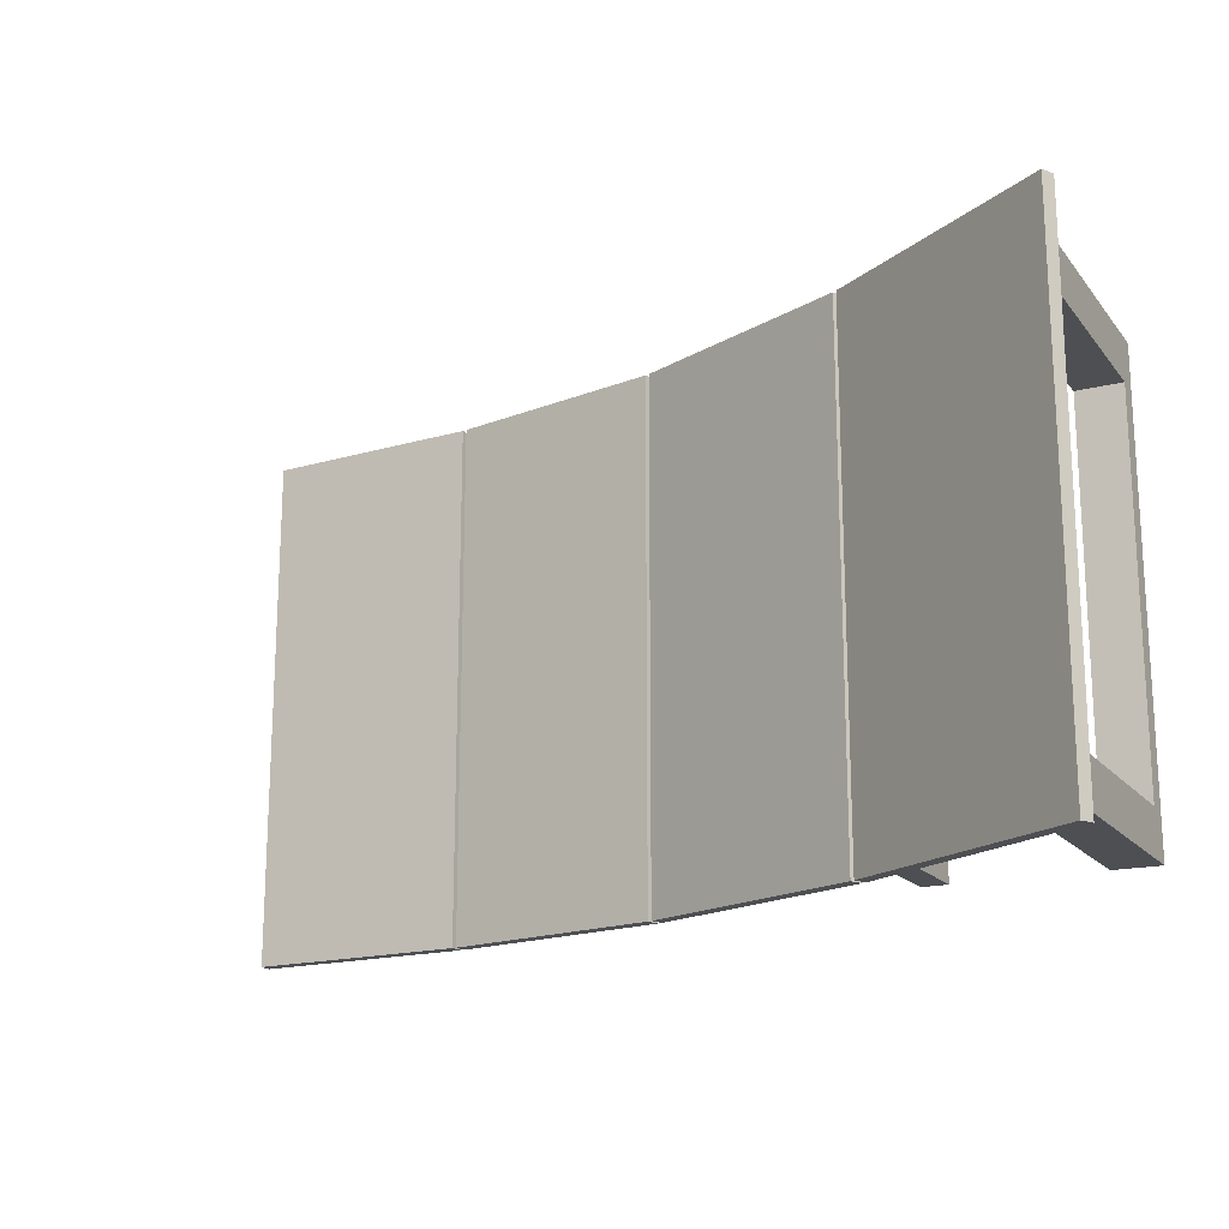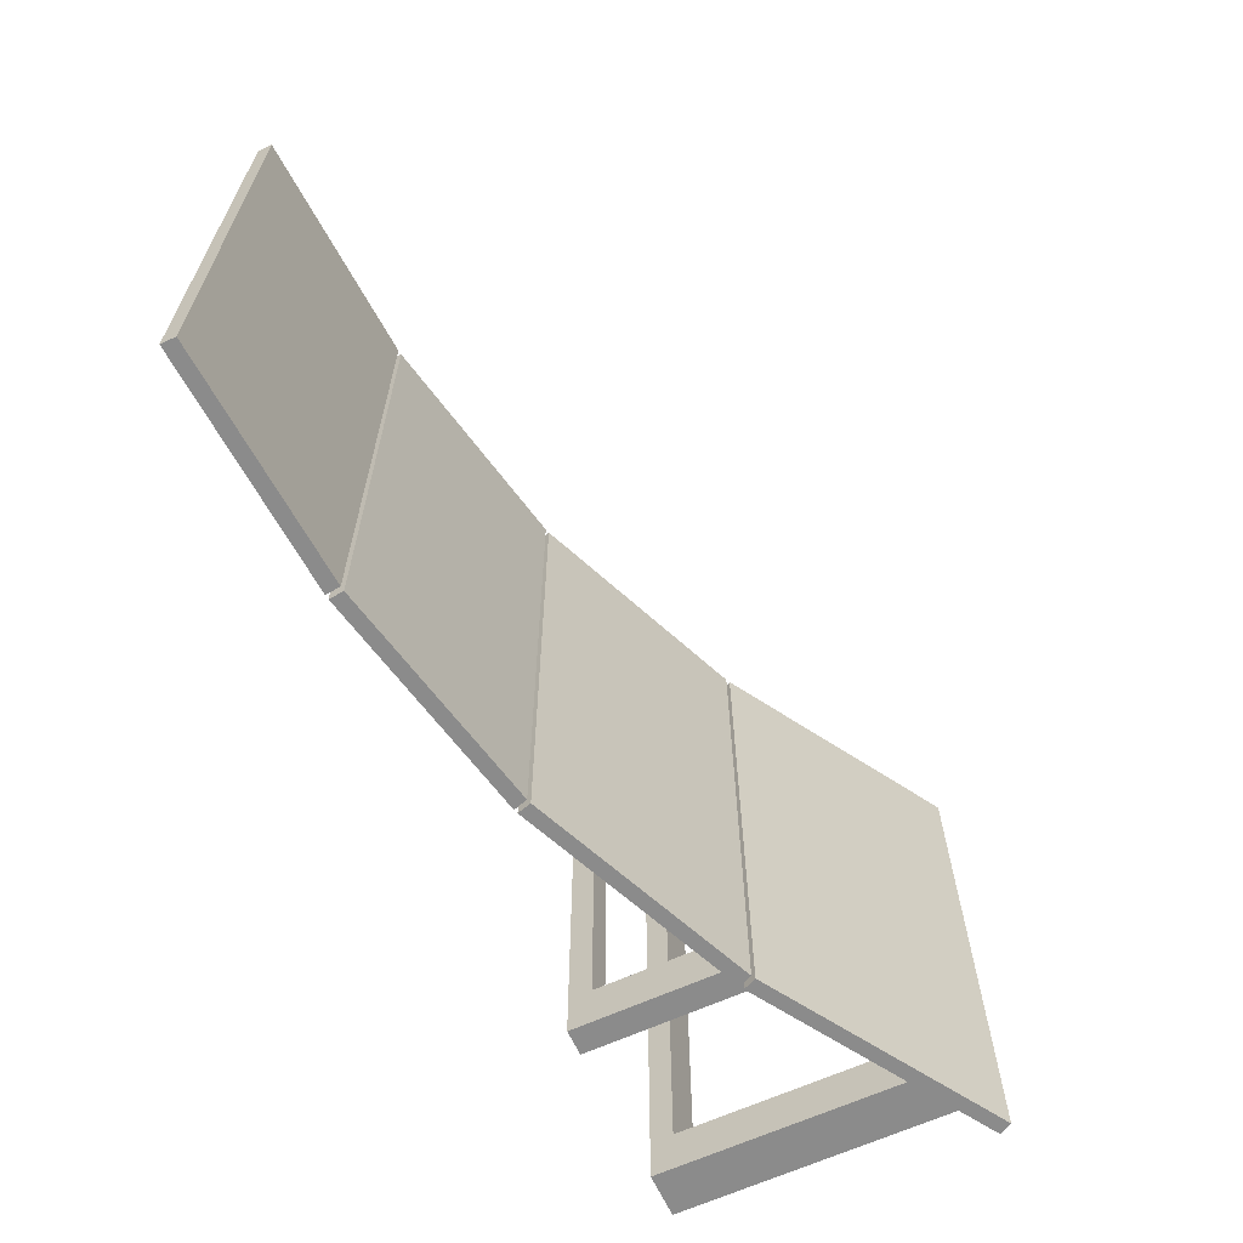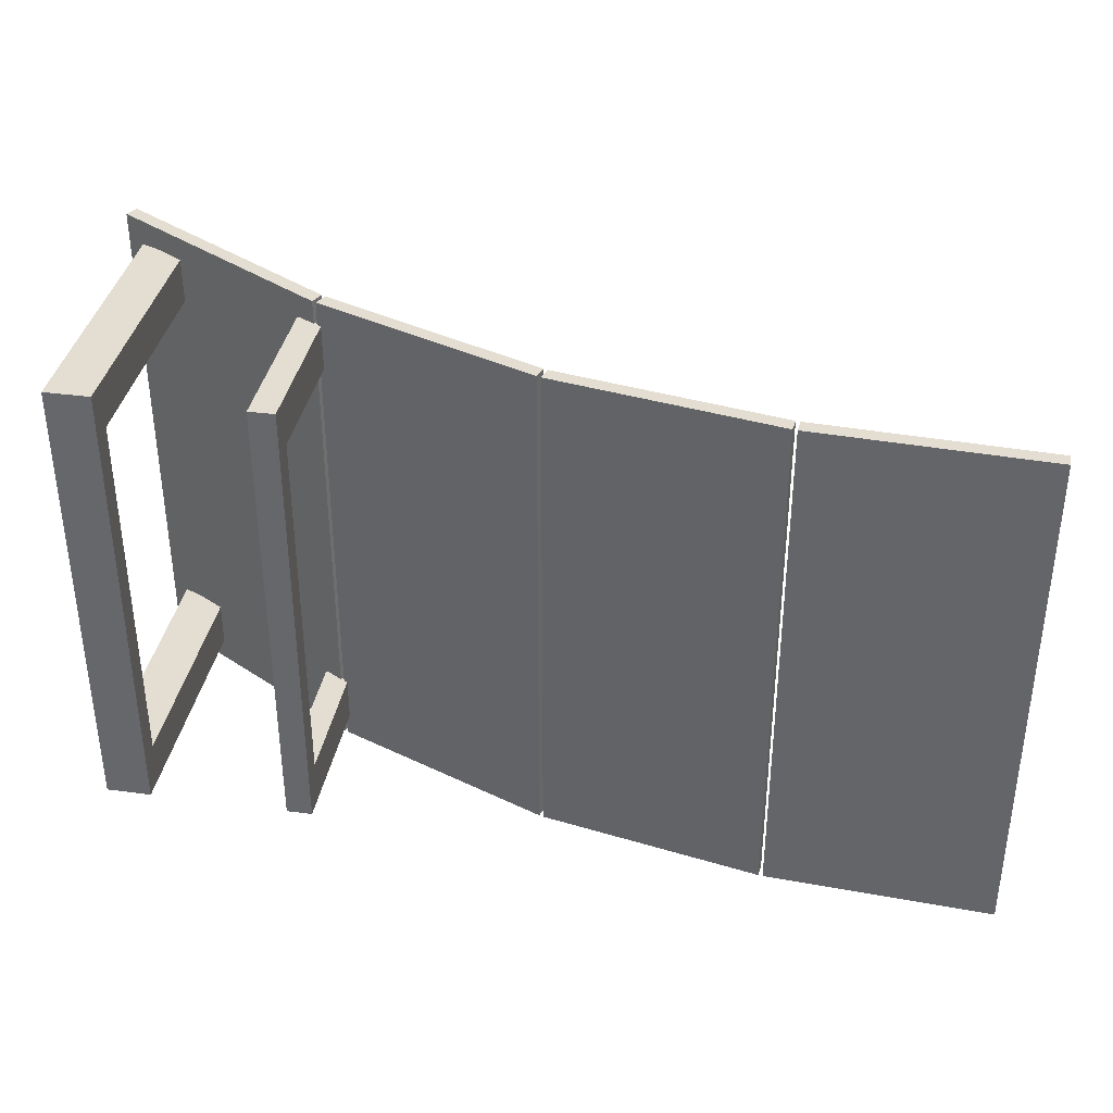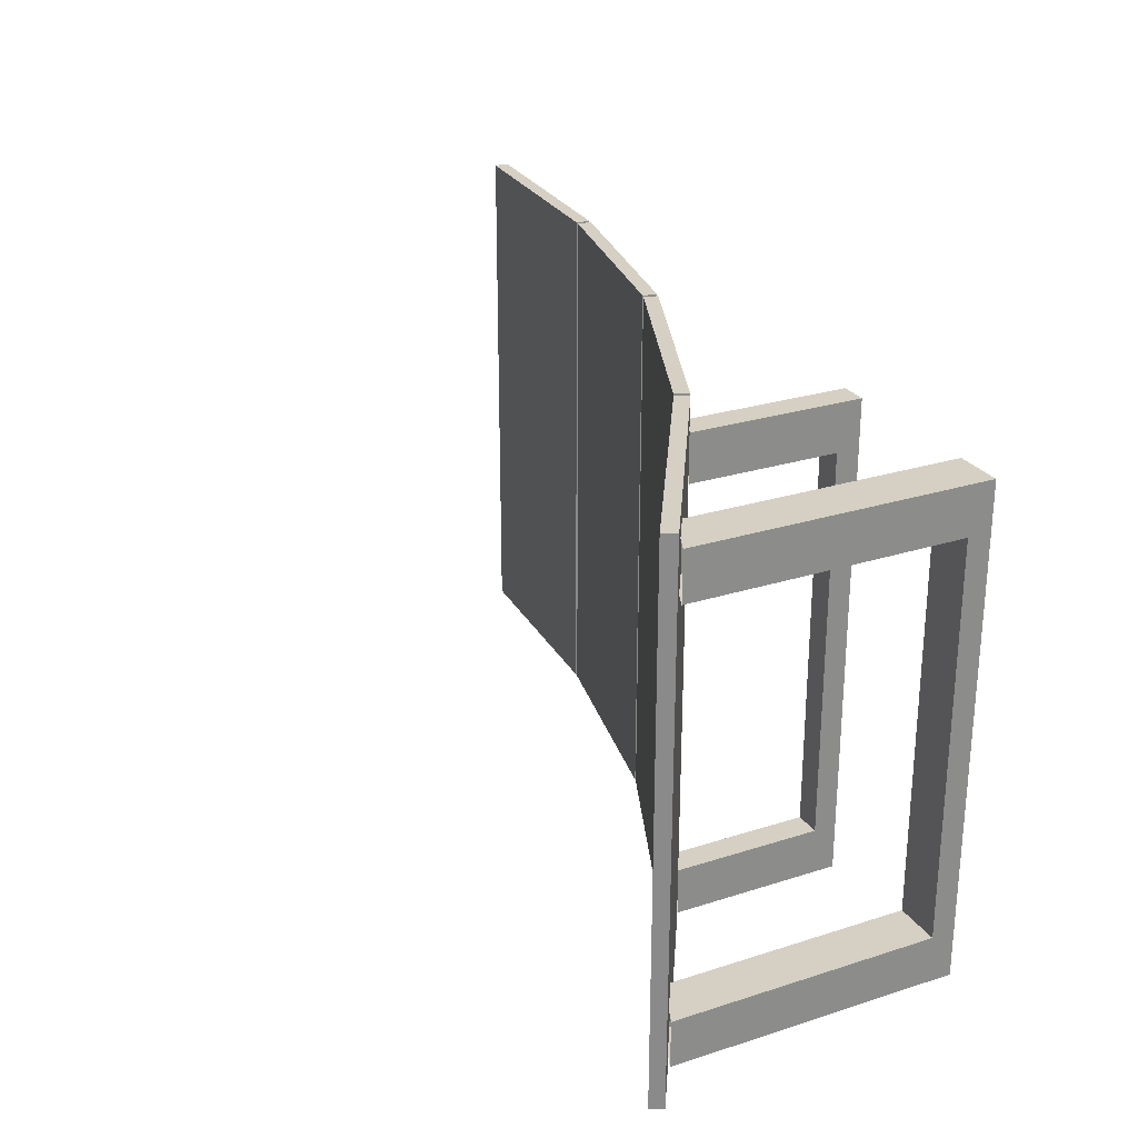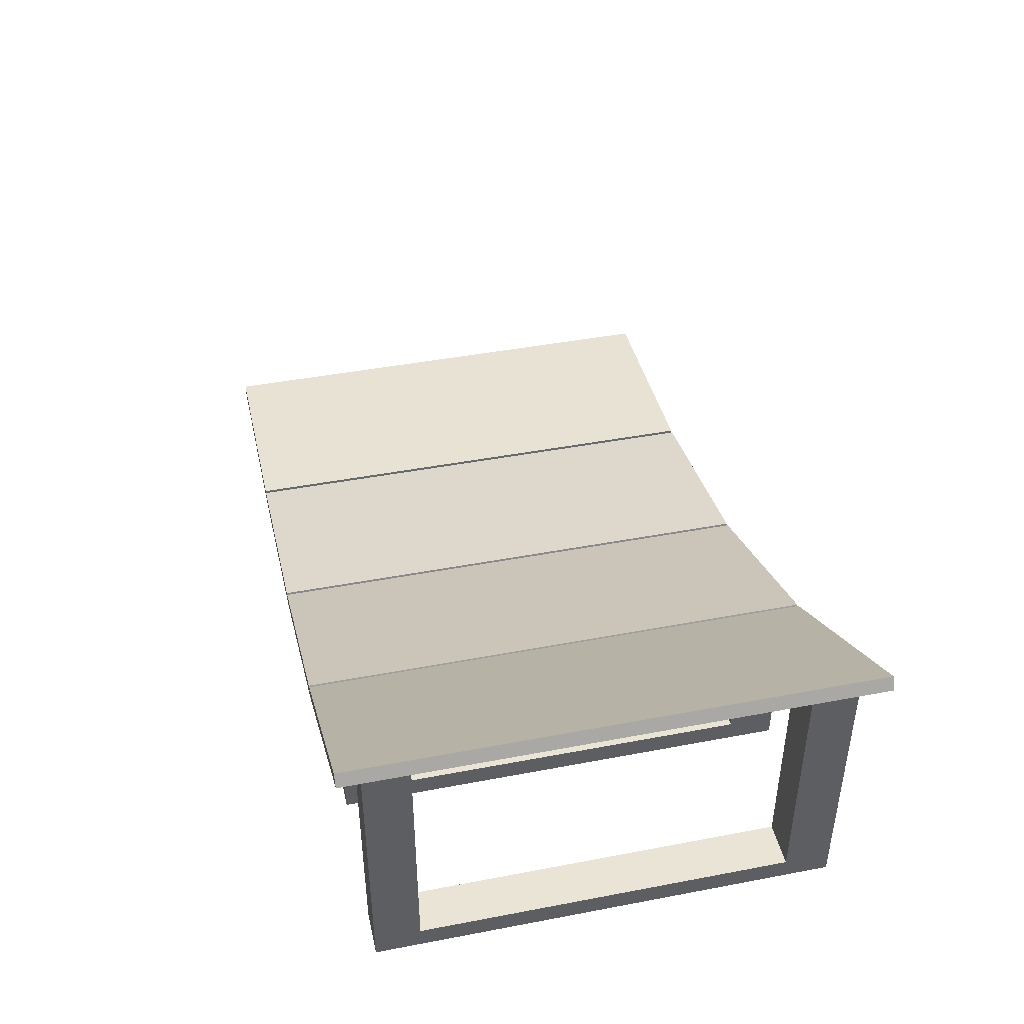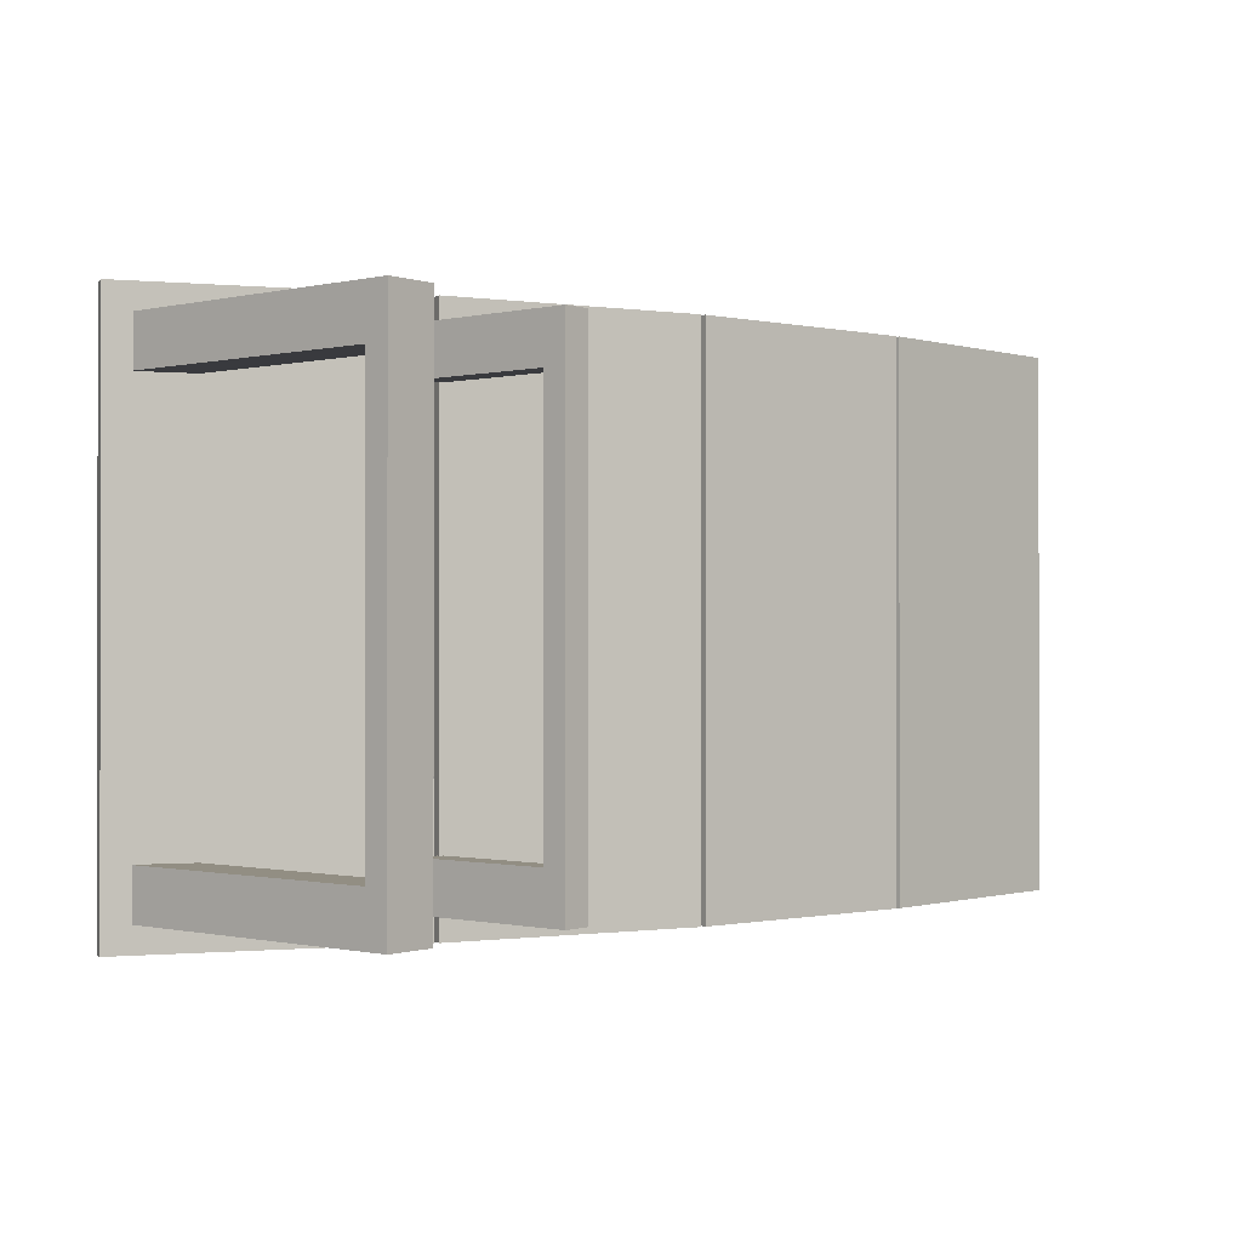
<metadata>
{"format":"obj","ext":"obj","renderer":"f3d","projection":"perspective","resolution":1024,"background":"white","views":[{"elev":-17.5,"azim":26.2,"up":"+Y"},{"elev":-63.9,"azim":-65.1,"up":"+Y"},{"elev":36.3,"azim":-170.2,"up":"+Y"},{"elev":26.3,"azim":63.3,"up":"+Y"},{"elev":43.6,"azim":77.4,"up":"+Z"},{"elev":-0.6,"azim":130.0,"up":"+Y"}]}
</metadata>
<code>
o Plane
v -14.06 -2.966 0.09641
v 6.135 -2.966 6.615
v -14.06 8.607 0.09641
v 6.135 8.607 6.615
v -14.06 8.607 0.4066
v -14.06 -2.966 0.4066
v 5.99 -2.966 6.889
v 5.99 8.607 6.889
v -8.965 -2.966 0.4228
v -9.059 -2.966 0.4102
v -3.919 -2.966 1.472
v -4.009 -2.966 1.445
v 1.127 -2.966 3.572
v 1.042 -2.966 3.529
v 1.042 8.607 3.529
v 1.127 8.607 3.572
v -4.009 8.607 1.445
v -3.919 8.607 1.472
v -9.059 8.607 0.4102
v -8.965 8.607 0.4228
v 0.9137 -2.966 3.812
v 0.9986 -2.966 3.855
v -8.996 8.607 0.7315
v -9.09 8.607 0.7189
v -9.09 -2.966 0.7189
v -8.996 -2.966 0.7315
v -4.096 -2.966 1.743
v -4.005 -2.966 1.77
v 0.9986 8.607 3.855
v 0.9137 8.607 3.812
v -4.005 8.607 1.77
v -4.096 8.607 1.743
f 4 16 29 8
f 9 12 27 26
f 11 14 21 28
f 13 2 7 22
f 28 21 30 31
f 26 27 32 23
f 6 25 24 5
f 22 7 8 29
f 3 1 6 5
f 15 18 31 30
f 1 3 19 10
f 13 16 4 2
f 17 20 23 32
f 9 20 17 12
f 2 4 8 7
f 19 3 5 24
f 11 18 15 14
f 10 19 24 25
f 20 9 26 23
f 12 17 32 27
f 18 11 28 31
f 16 13 22 29
f 14 15 30 21
f 1 10 25 6
o Cube
v 4.687 -2.432 0.09084
v 4.687 -2.432 5.862
v 4.687 -1.411 0.09084
v 4.687 -1.411 5.862
v 5.708 -2.432 0.09084
v 5.708 -2.432 6.289
v 5.708 -1.411 0.09084
v 5.708 -1.411 6.289
v 4.687 -2.432 0.5865
v 4.687 -1.411 0.5865
v 5.708 -1.411 0.5865
v 5.708 -2.432 0.5865
v 4.687 2.821 0.5865
v 4.687 2.821 0.09084
v 5.708 2.821 0.09084
v 5.708 2.821 0.5865
v 4.687 8.073 0.09084
v 4.687 8.073 5.862
v 4.687 7.052 0.09084
v 4.687 7.052 5.862
v 5.708 8.073 0.09084
v 5.708 8.073 6.289
v 5.708 7.052 0.09084
v 5.708 7.052 6.289
v 4.687 8.073 0.5865
v 4.687 7.052 0.5865
v 5.708 7.052 0.5865
v 5.708 8.073 0.5865
f 41 34 36 42
f 42 36 40 43
f 43 40 38 44
f 44 38 34 41
f 35 39 37 33
f 37 44 41 33
f 39 43 44 37
f 43 39 47 48
f 33 41 42 35
f 39 35 46 47
f 42 43 48 45
f 35 42 45 46
f 57 58 52 50
f 58 59 56 52
f 59 60 54 56
f 60 57 50 54
f 51 49 53 55
f 53 49 57 60
f 55 53 60 59
f 59 48 47 55
f 49 51 58 57
f 55 47 46 51
f 58 45 48 59
f 51 46 45 58
o Cube.001
v 0.9581 -2.432 0.09324
v 0.9581 -2.432 3.554
v 0.9581 -1.411 0.09324
v 0.9581 -1.411 3.554
v 1.539 -2.432 0.09324
v 1.539 -2.432 3.803
v 1.539 -1.411 0.09324
v 1.539 -1.411 3.803
v 0.9581 -2.432 0.5865
v 0.9581 -1.411 0.5865
v 1.539 -1.411 0.5865
v 1.539 -2.432 0.5865
v 0.9581 2.821 0.5865
v 0.9581 2.821 0.09324
v 1.539 2.821 0.09324
v 1.539 2.821 0.5865
v 0.9581 8.073 0.09324
v 0.9581 8.073 3.554
v 0.9581 7.052 0.09324
v 0.9581 7.052 3.554
v 1.539 8.073 0.09324
v 1.539 8.073 3.803
v 1.539 7.052 0.09324
v 1.539 7.052 3.803
v 0.9581 8.073 0.5865
v 0.9581 7.052 0.5865
v 1.539 7.052 0.5865
v 1.539 8.073 0.5865
f 69 62 64 70
f 70 64 68 71
f 71 68 66 72
f 72 66 62 69
f 63 67 65 61
f 65 72 69 61
f 67 71 72 65
f 71 67 75 76
f 61 69 70 63
f 67 63 74 75
f 70 71 76 73
f 63 70 73 74
f 85 86 80 78
f 86 87 84 80
f 87 88 82 84
f 88 85 78 82
f 79 77 81 83
f 81 77 85 88
f 83 81 88 87
f 87 76 75 83
f 77 79 86 85
f 83 75 74 79
f 86 73 76 87
f 79 74 73 86

</code>
